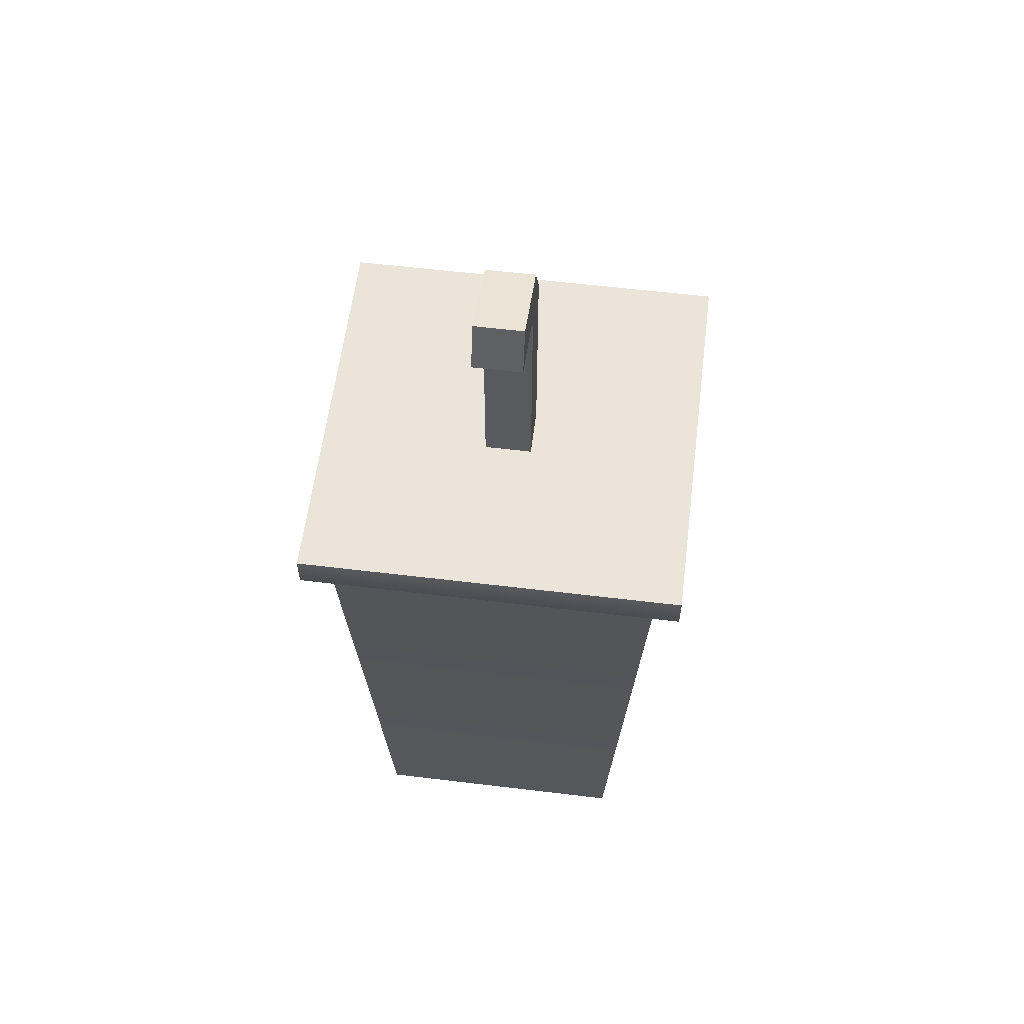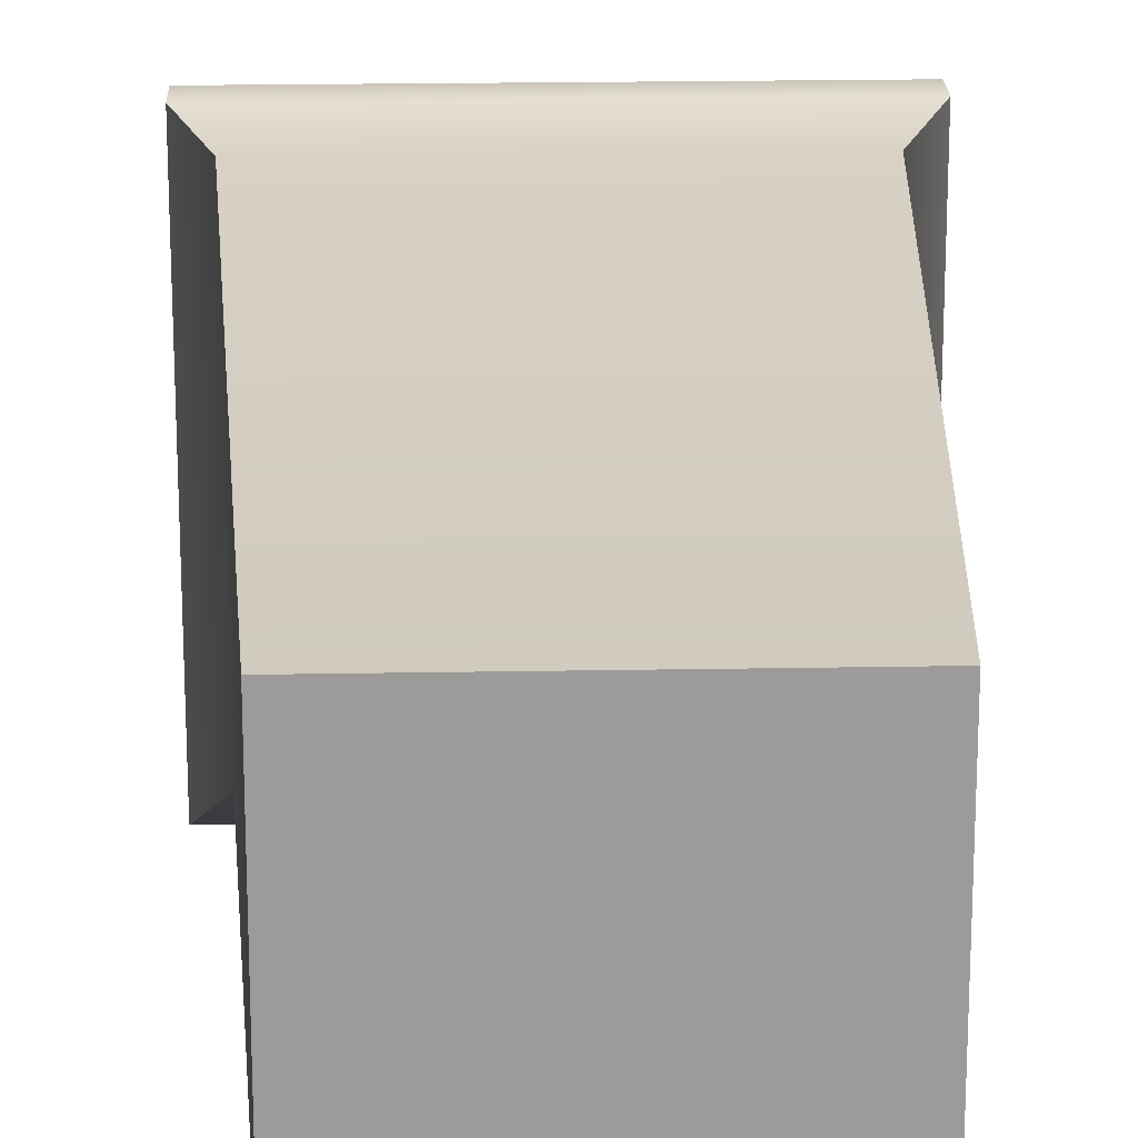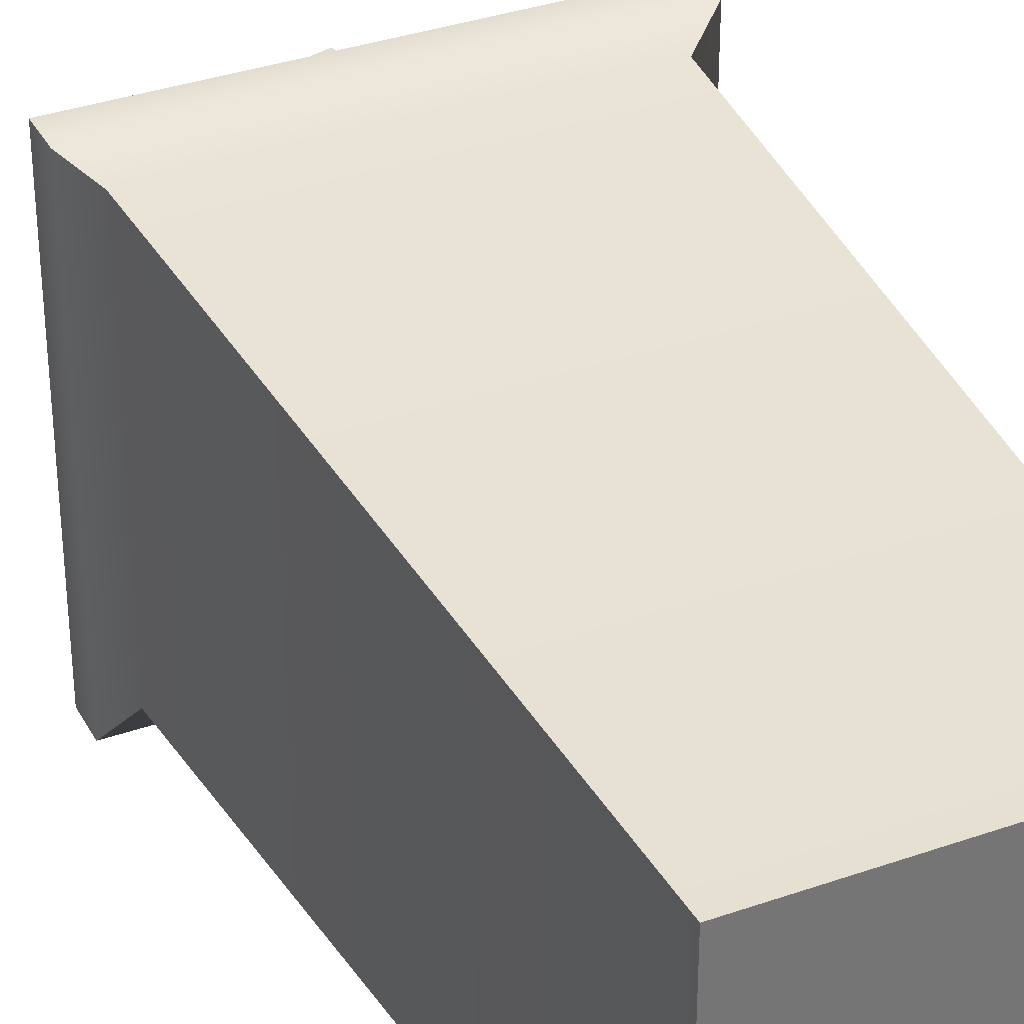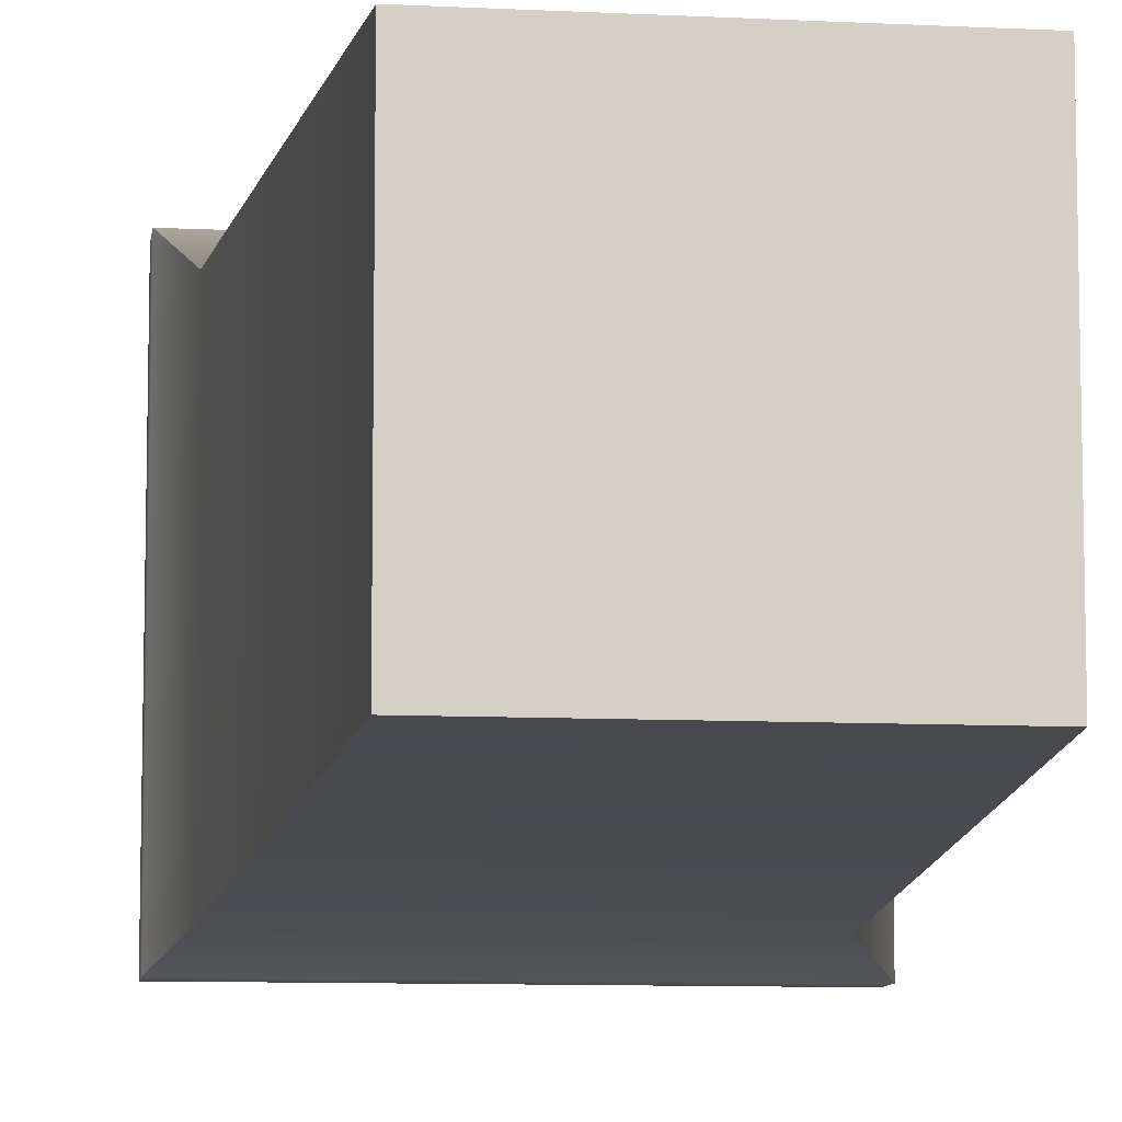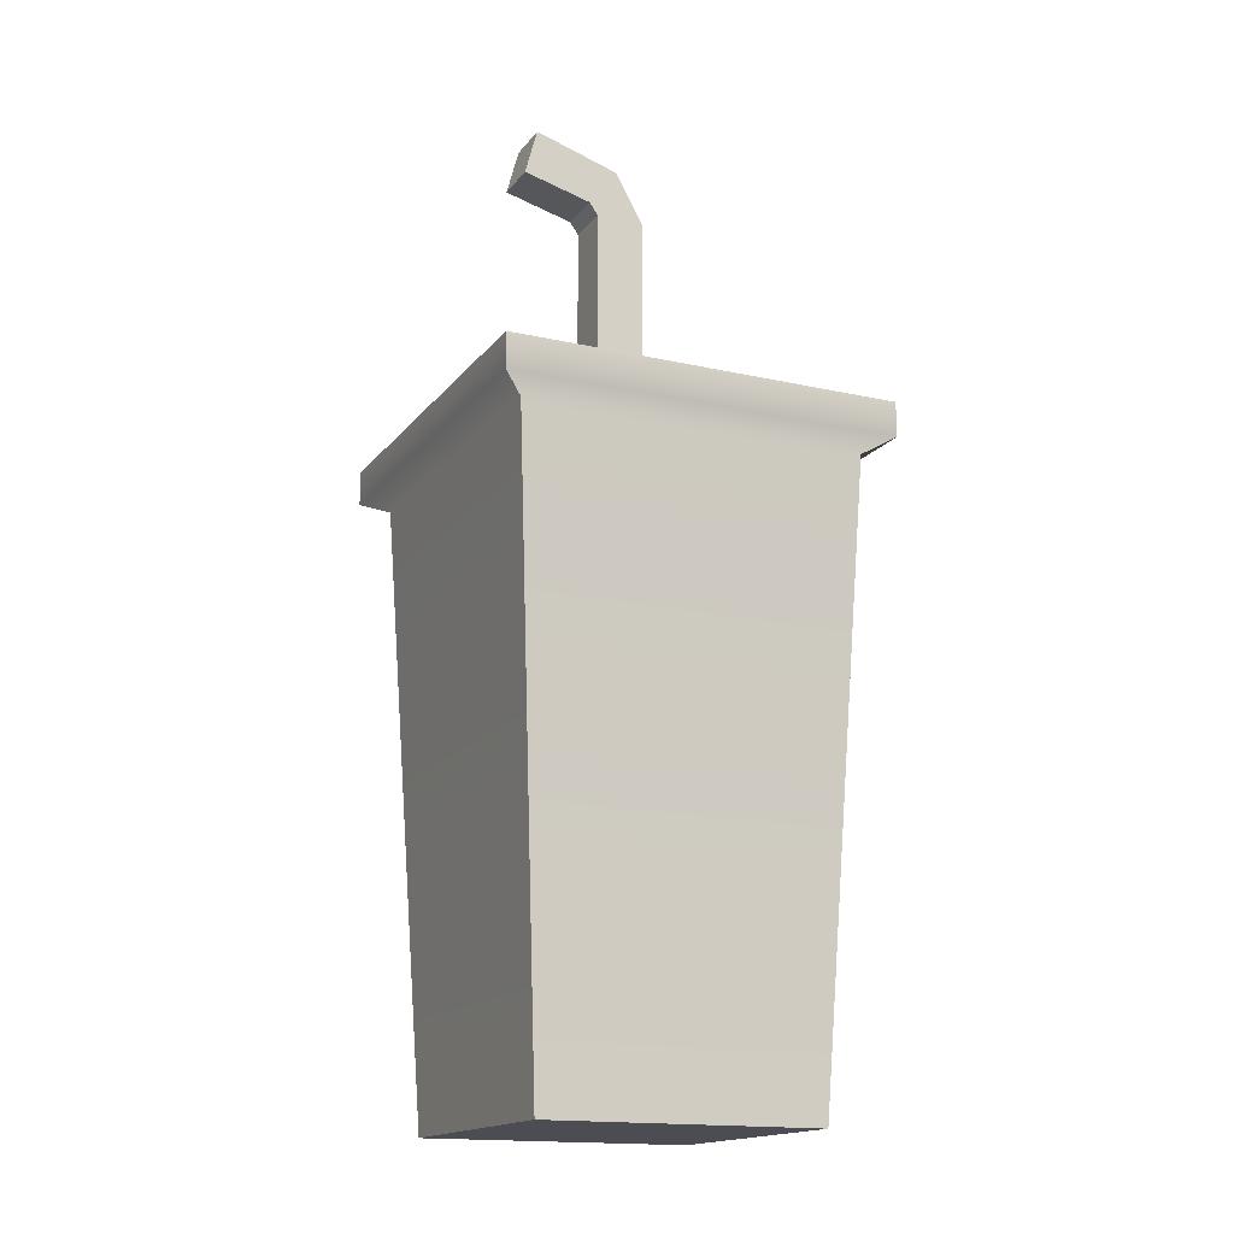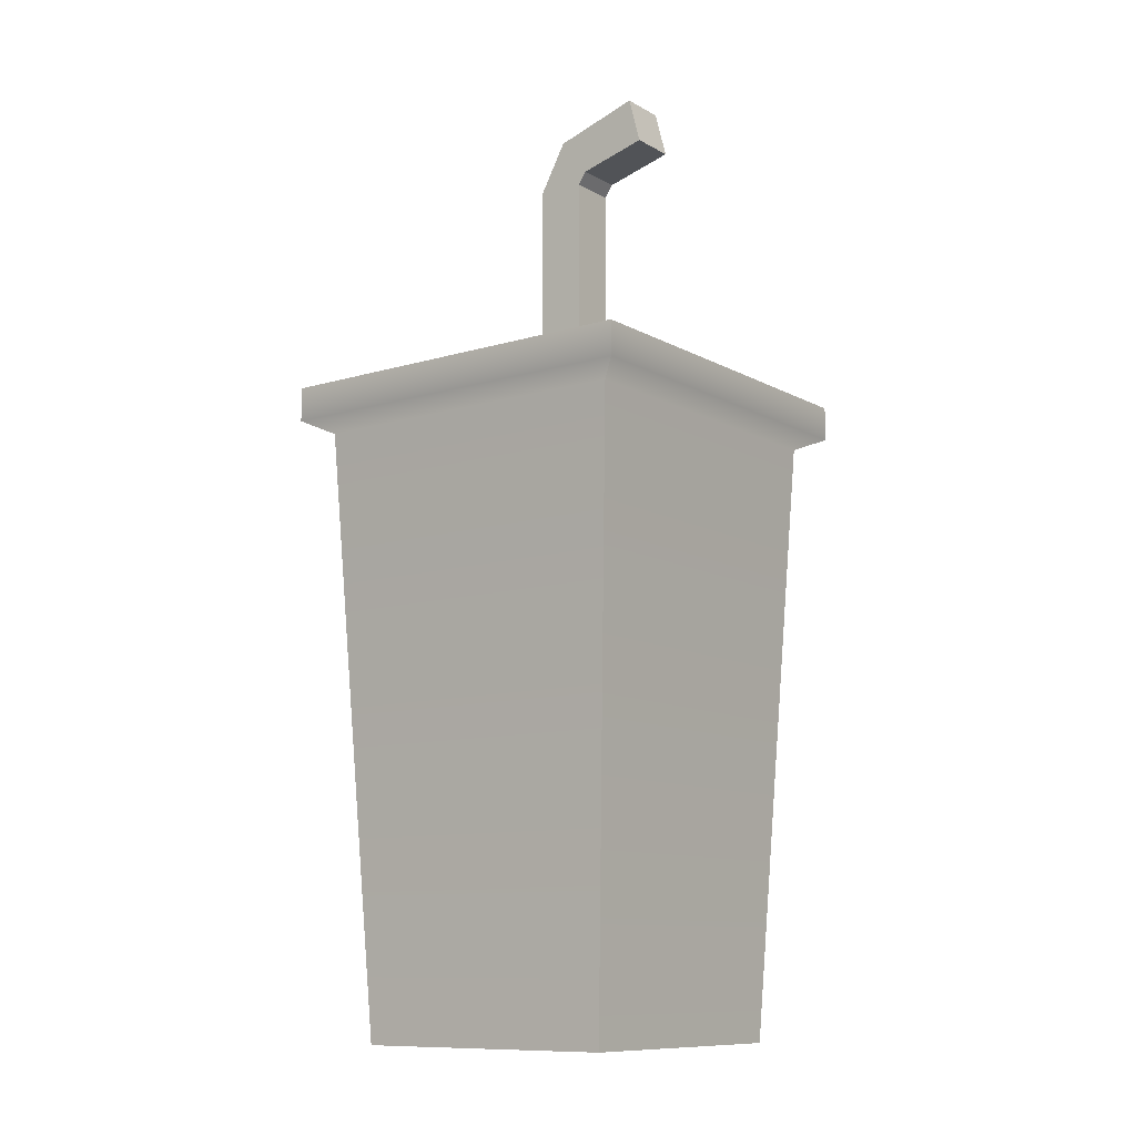
<metadata>
{"format":"obj","ext":"obj","renderer":"f3d","projection":"perspective","resolution":1024,"background":"white","views":[{"elev":58.9,"azim":97.1,"up":"+Y"},{"elev":20.3,"azim":-1.9,"up":"+Z"},{"elev":35.1,"azim":-25.0,"up":"+Z"},{"elev":-9.1,"azim":-7.8,"up":"+Z"},{"elev":-16.4,"azim":155.2,"up":"+Y"},{"elev":-10.7,"azim":36.8,"up":"+Y"}]}
</metadata>
<code>
v -0.09631 0 0.09631
v 0.09631 0 0.09631
v -0.1374 0.4633 0.1374
v 0.1374 0.4633 0.1374
v -0.1374 0.4633 -0.1374
v 0.1374 0.4633 -0.1374
v -0.09631 0 -0.09631
v 0.09631 0 -0.09631
v -0.1374 0.4389 0.1374
v 0.1374 0.4389 0.1374
v 0.1374 0.4389 -0.1374
v -0.1374 0.4389 -0.1374
v -0.1202 0.4301 0.1202
v 0.1202 0.4301 0.1202
v 0.1202 0.4301 -0.1202
v -0.1202 0.4301 -0.1202
v -0.1006 0.4633 0.1006
v 0.1006 0.4633 0.1006
v 0.1006 0.4633 -0.1006
v -0.1006 0.4633 -0.1006
v -0.01136 0.463 0.01686
v 0.02235 0.463 0.01686
v 0.02235 0.463 -0.01686
v -0.01136 0.463 -0.01686
v -0.01136 0.6189 0.01686
v 0.02235 0.6189 0.01686
v 0.02235 0.6189 -0.01686
v -0.01136 0.6189 -0.01686
v 0.008143 0.6543 0.01686
v 0.0287 0.6275 0.01686
v 0.0287 0.6275 -0.01686
v 0.008143 0.6543 -0.01686
v 0.06846 0.6729 0.01686
v 0.07714 0.6403 0.01686
v 0.07714 0.6403 -0.01686
v 0.06846 0.6729 -0.01686
v 0.06963 0.6685 0.01232
v 0.07597 0.6447 0.01232
v 0.07597 0.6447 -0.01232
v 0.06963 0.6685 -0.01232
f 9 10 4 3
f 37 38 39 40
f 5 6 11 12
f 7 8 2 1
f 10 11 6 4
f 12 9 3 5
f 13 14 10 9
f 14 15 11 10
f 12 11 15 16
f 16 13 9 12
f 1 2 14 13
f 2 8 15 14
f 16 15 8 7
f 7 1 13 16
f 3 4 18 17
f 4 6 19 18
f 6 5 20 19
f 5 3 17 20
f 17 18 22 21
f 18 19 23 22
f 19 20 24 23
f 20 17 21 24
f 21 22 26 25
f 22 23 27 26
f 23 24 28 27
f 24 21 25 28
f 25 26 30 29
f 26 27 31 30
f 27 28 32 31
f 28 25 29 32
f 29 30 34 33
f 30 31 35 34
f 31 32 36 35
f 32 29 33 36
f 33 34 38 37
f 34 35 39 38
f 35 36 40 39
f 36 33 37 40

</code>
